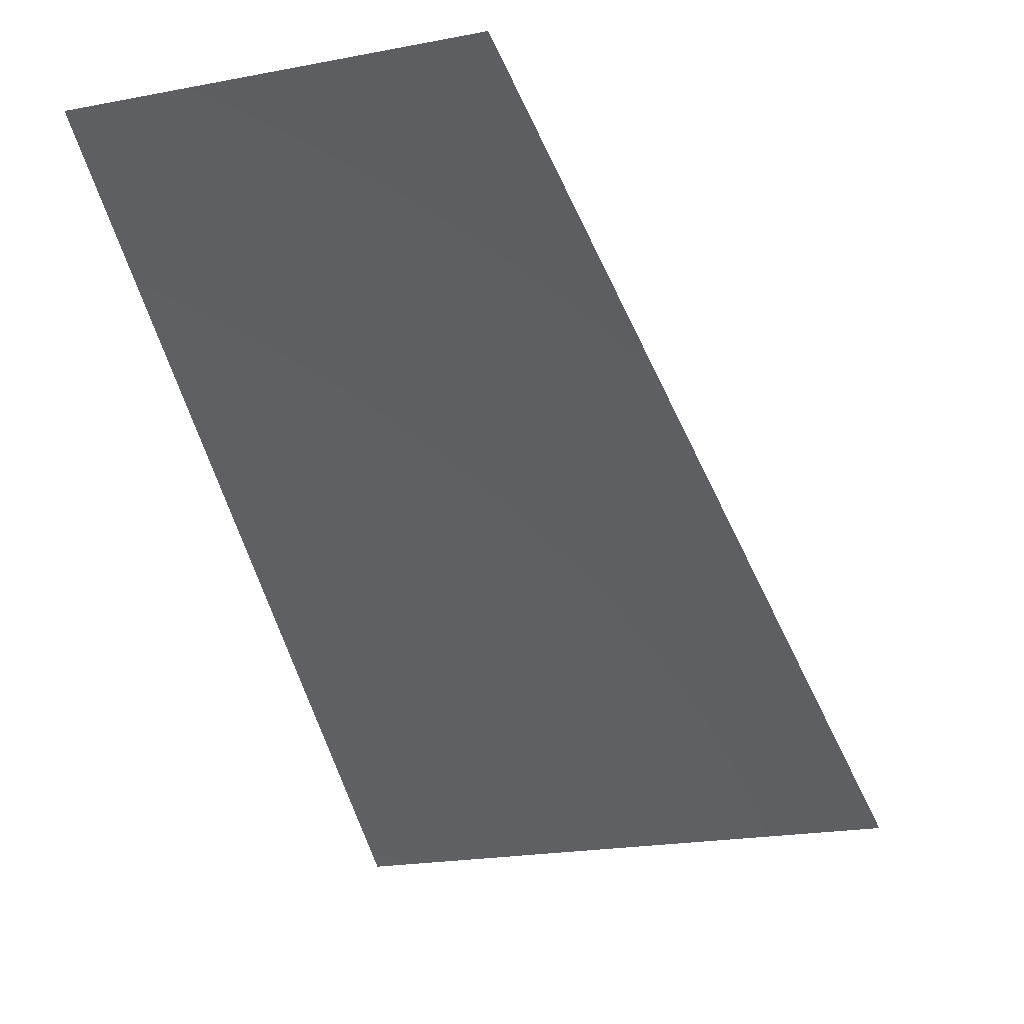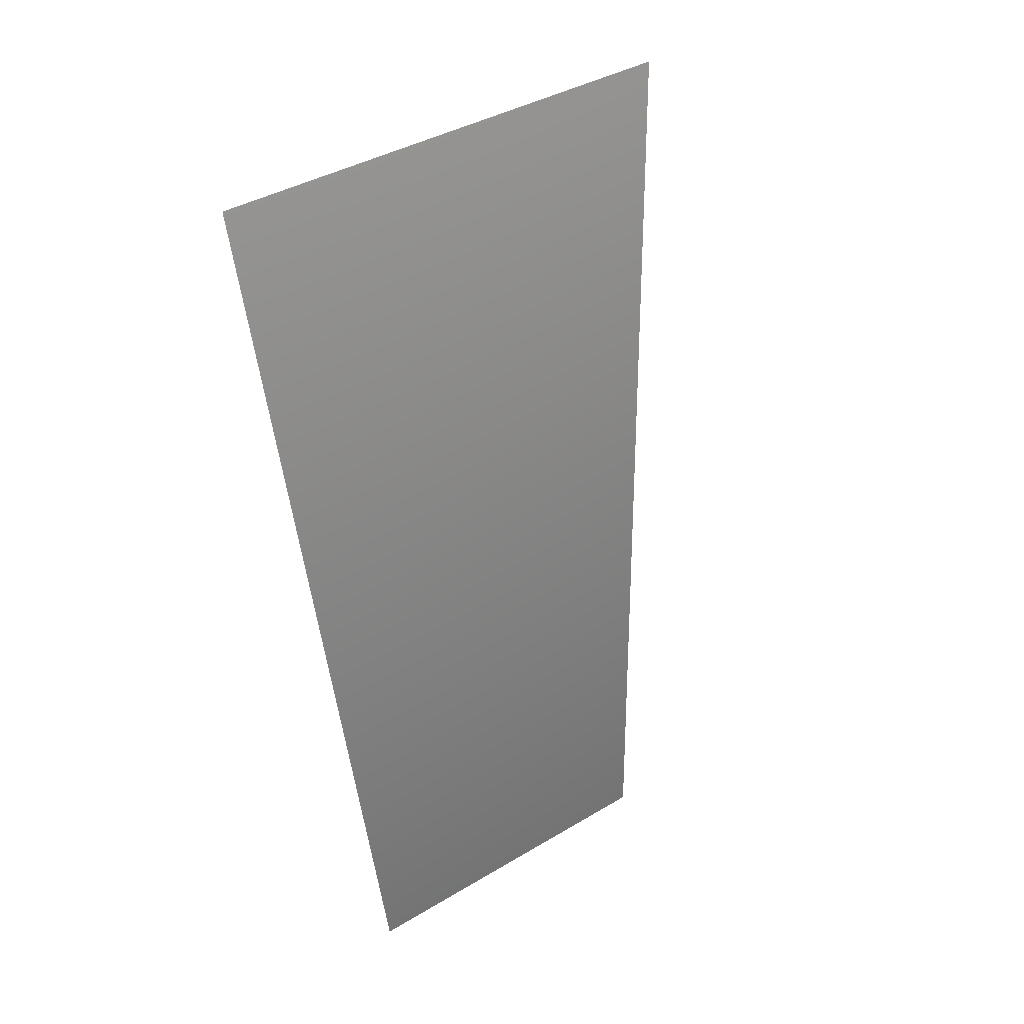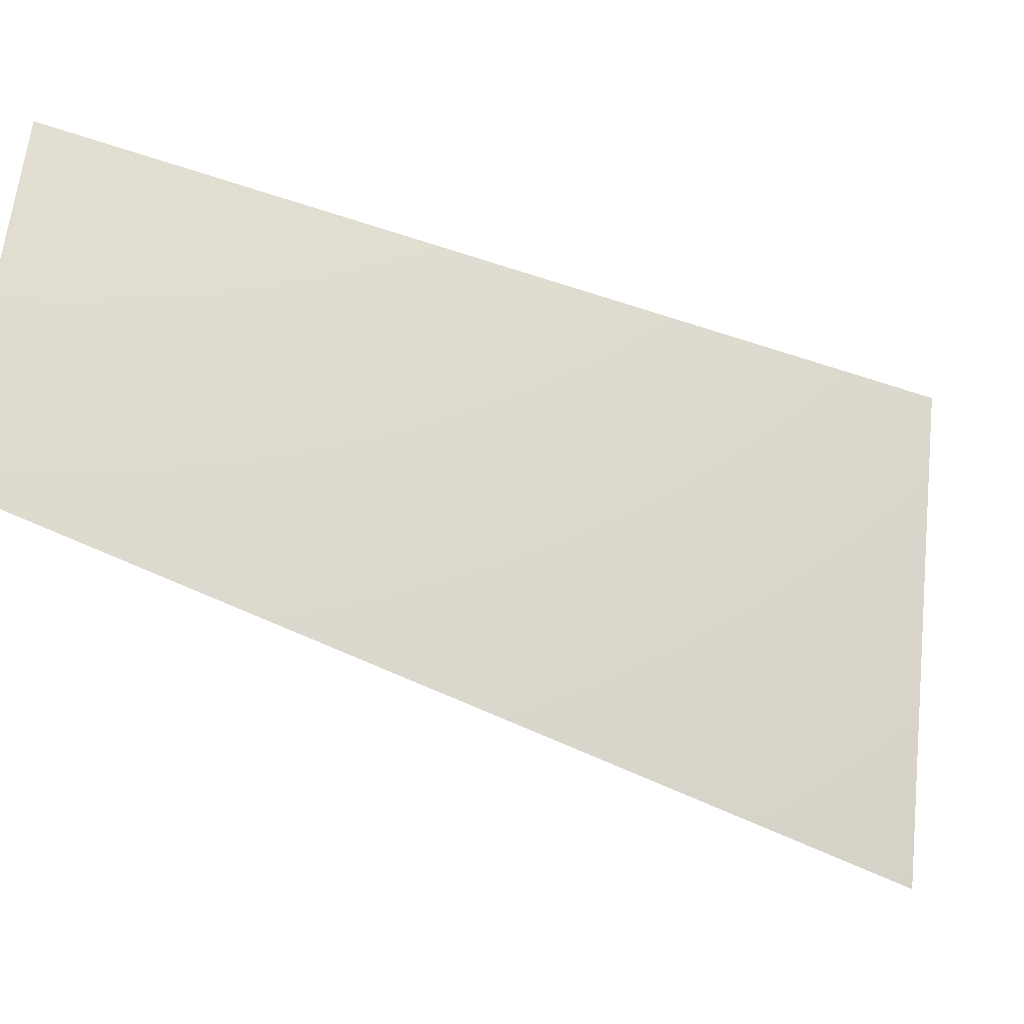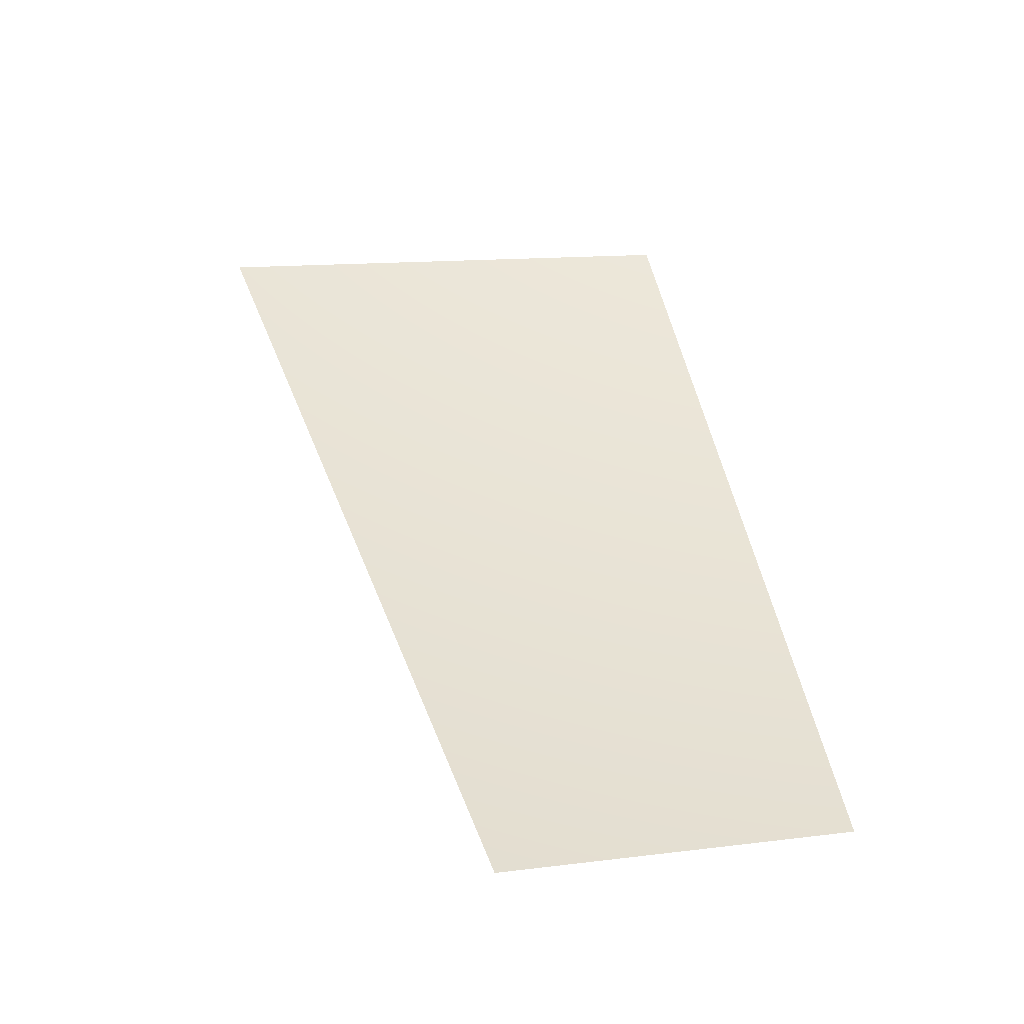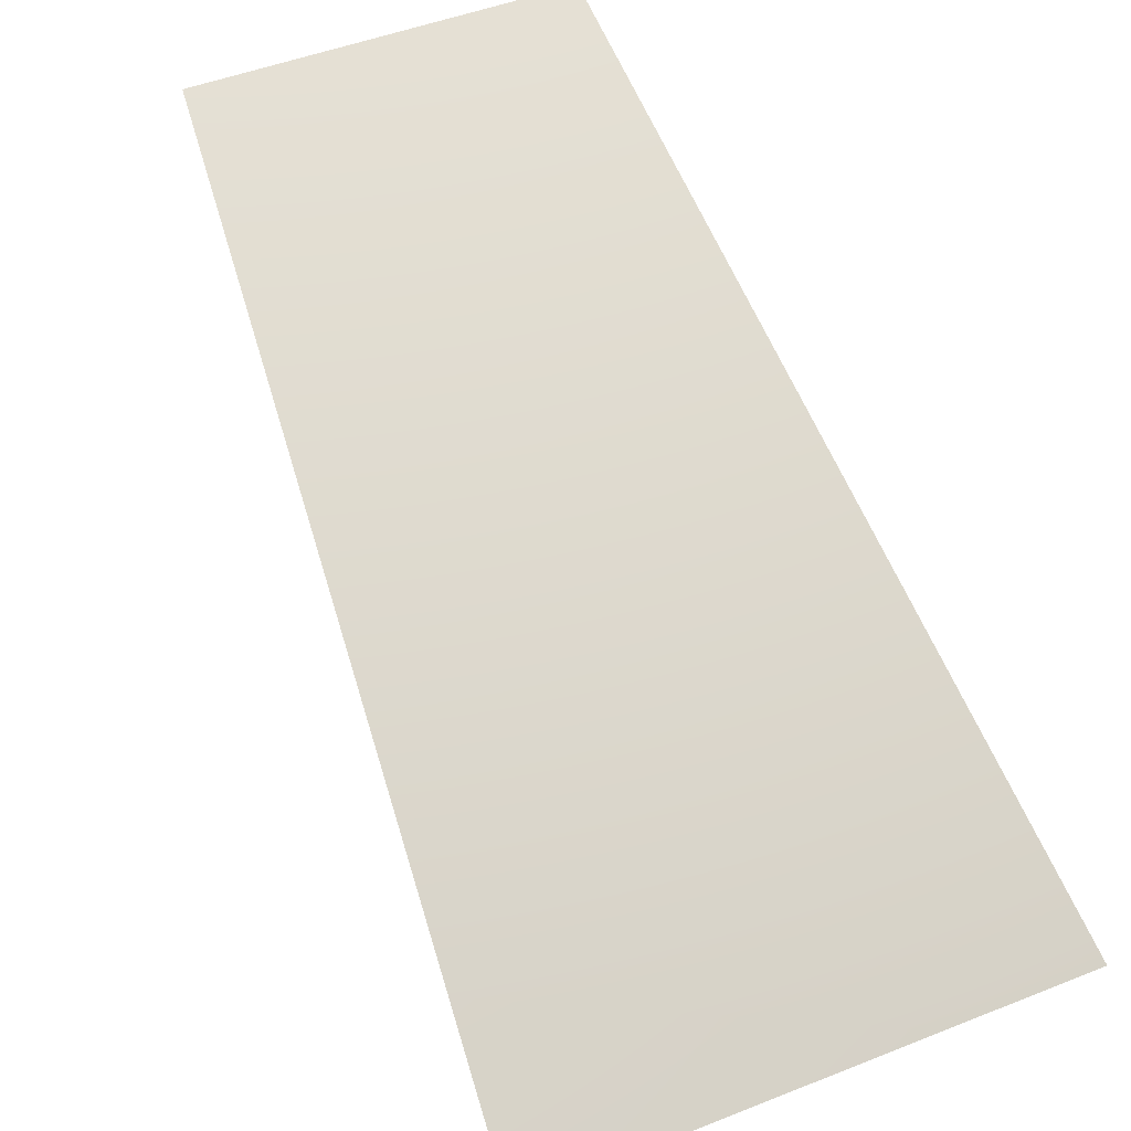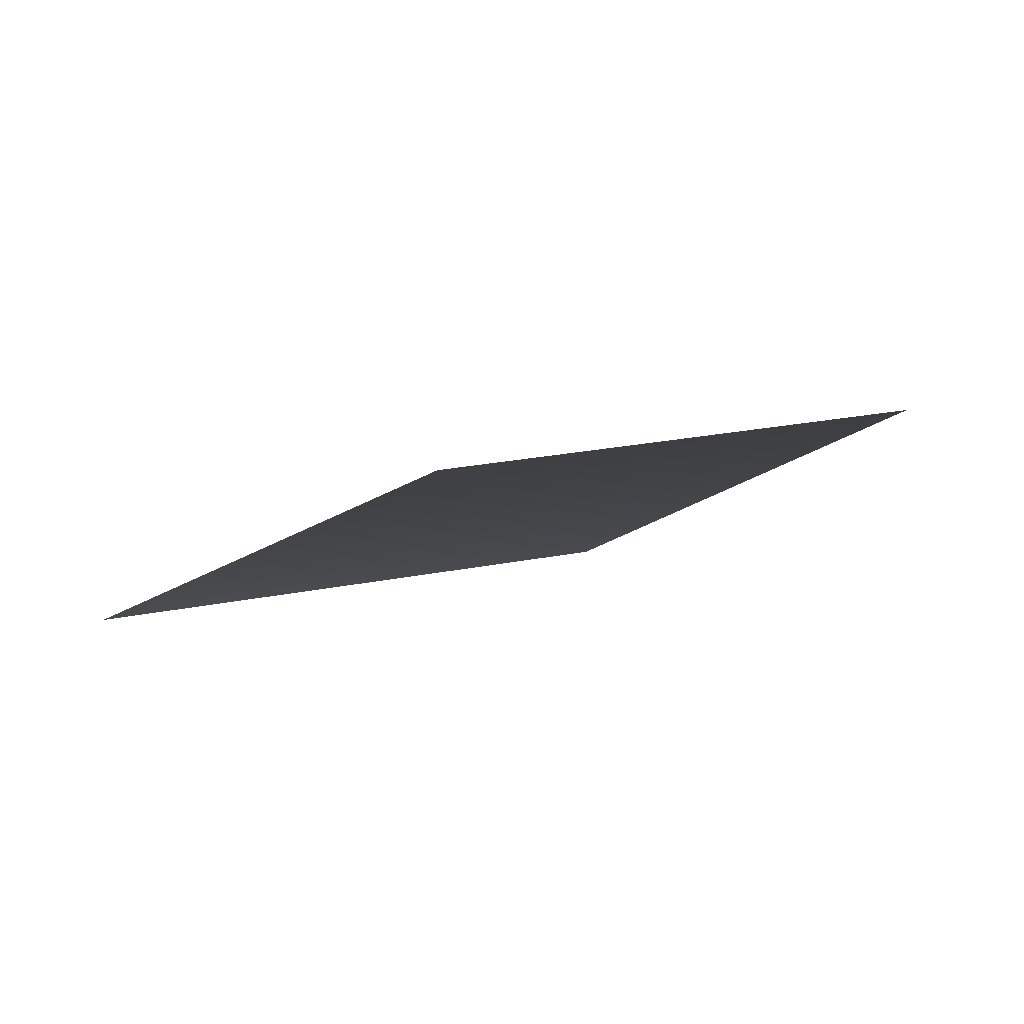
<metadata>
{"format":"obj","ext":"obj","renderer":"f3d","projection":"perspective","resolution":1024,"background":"white","views":[{"elev":-19.0,"azim":-176.1,"up":"+Y"},{"elev":64.1,"azim":144.8,"up":"+Z"},{"elev":61.4,"azim":-100.6,"up":"+Y"},{"elev":-75.5,"azim":-0.6,"up":"+Z"},{"elev":45.3,"azim":-41.8,"up":"+Y"},{"elev":21.6,"azim":143.0,"up":"+Y"}]}
</metadata>
<code>
v -887.9 6811 4464
v -1742 6811 4205
v -1200 7568 2896
v -611.6 7568 3075
f 1 2 3
f 1 3 4

</code>
